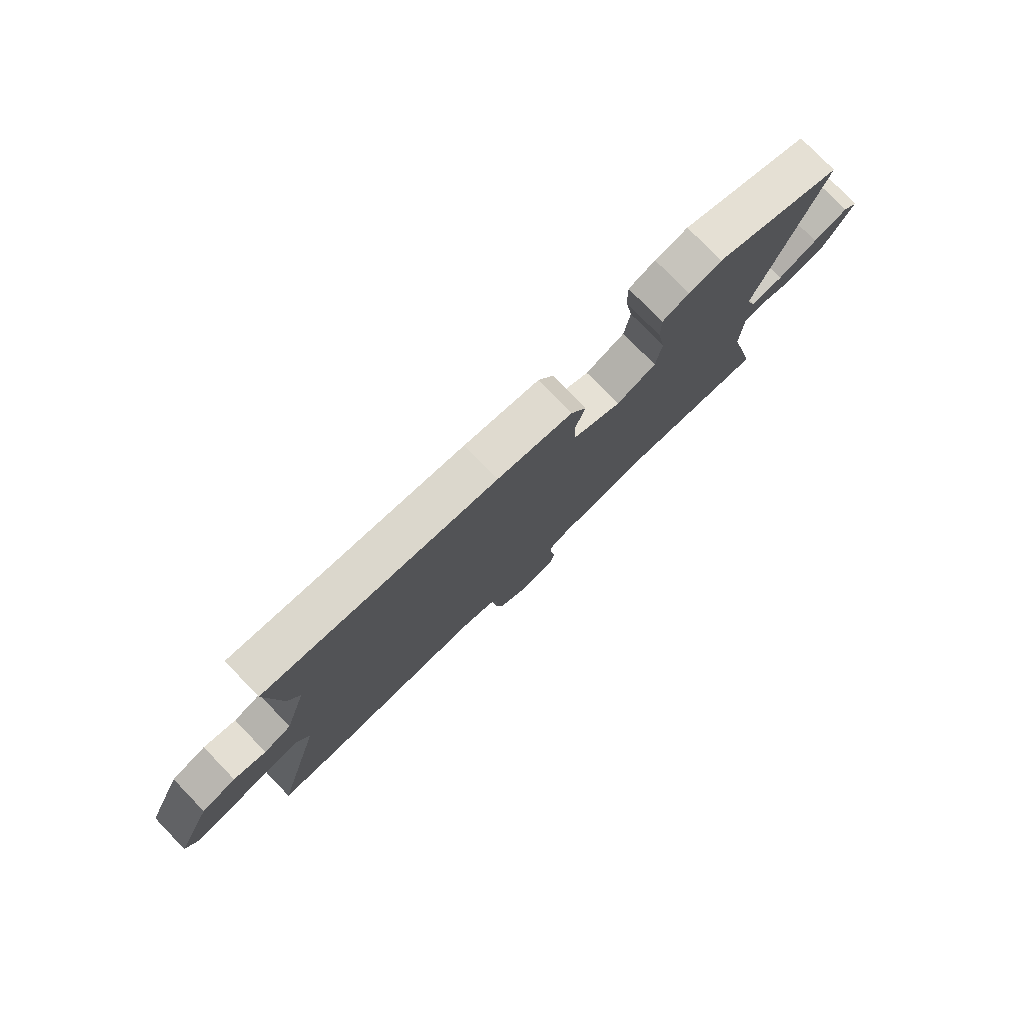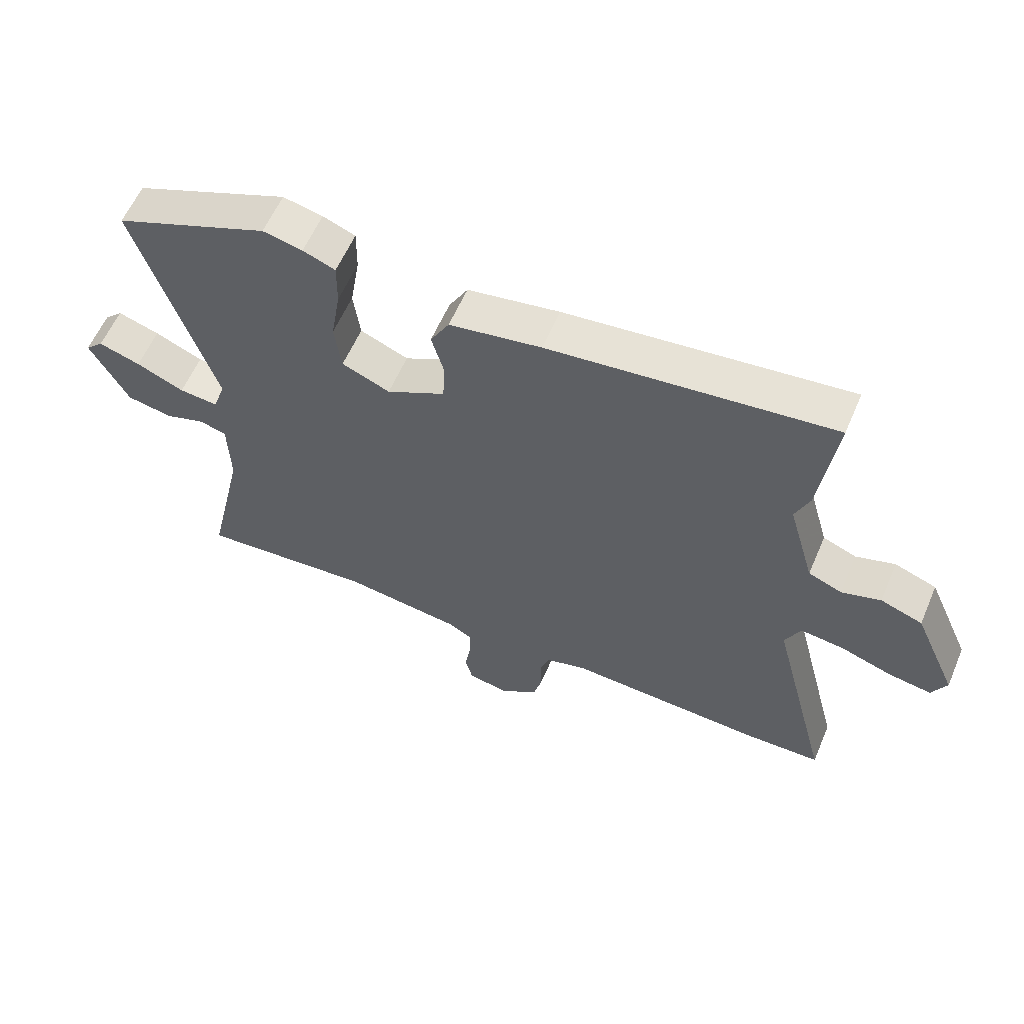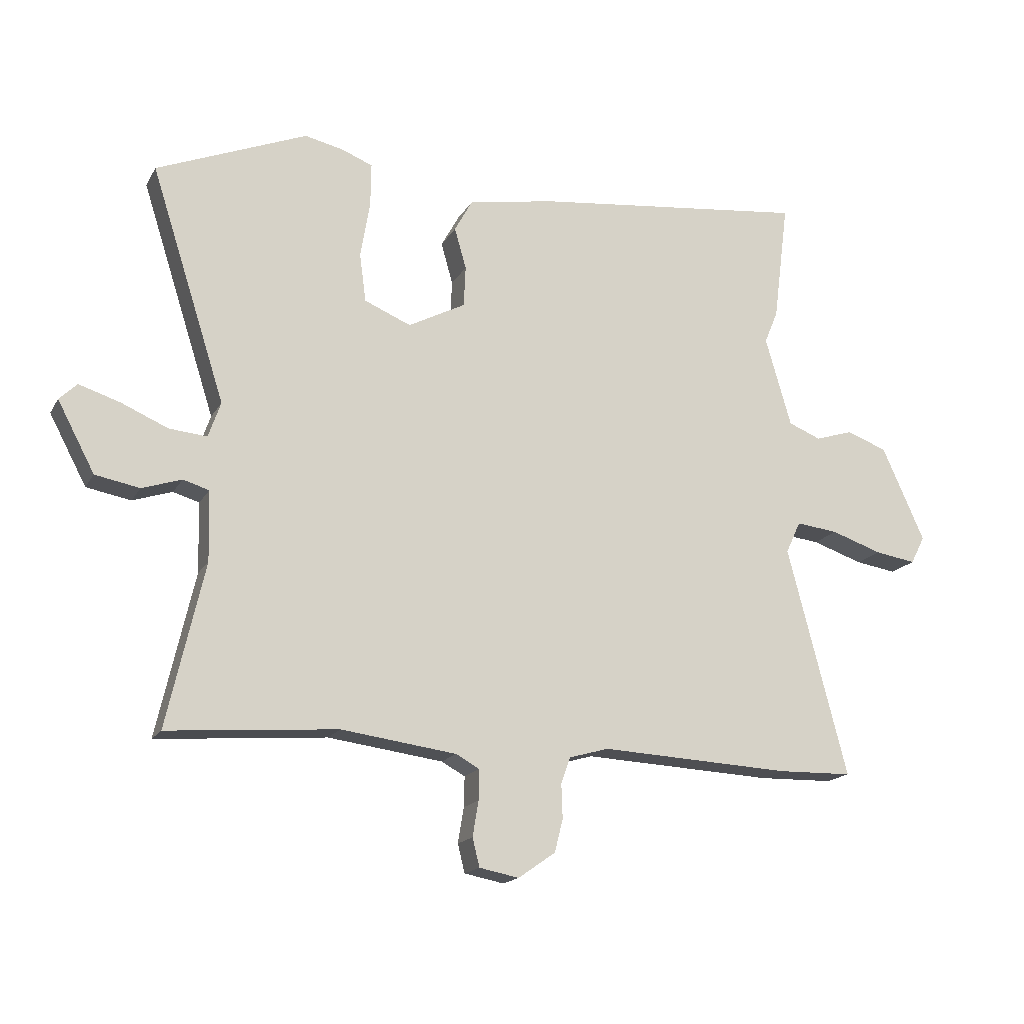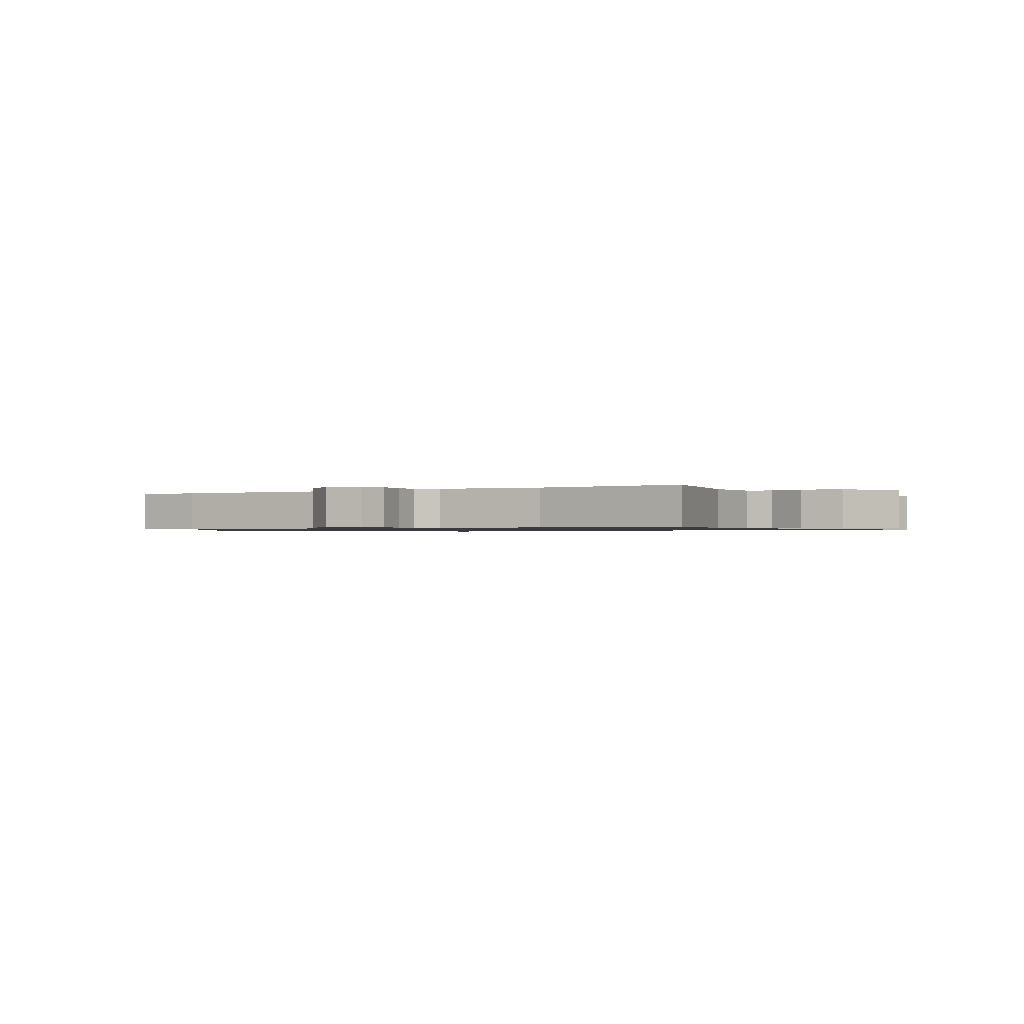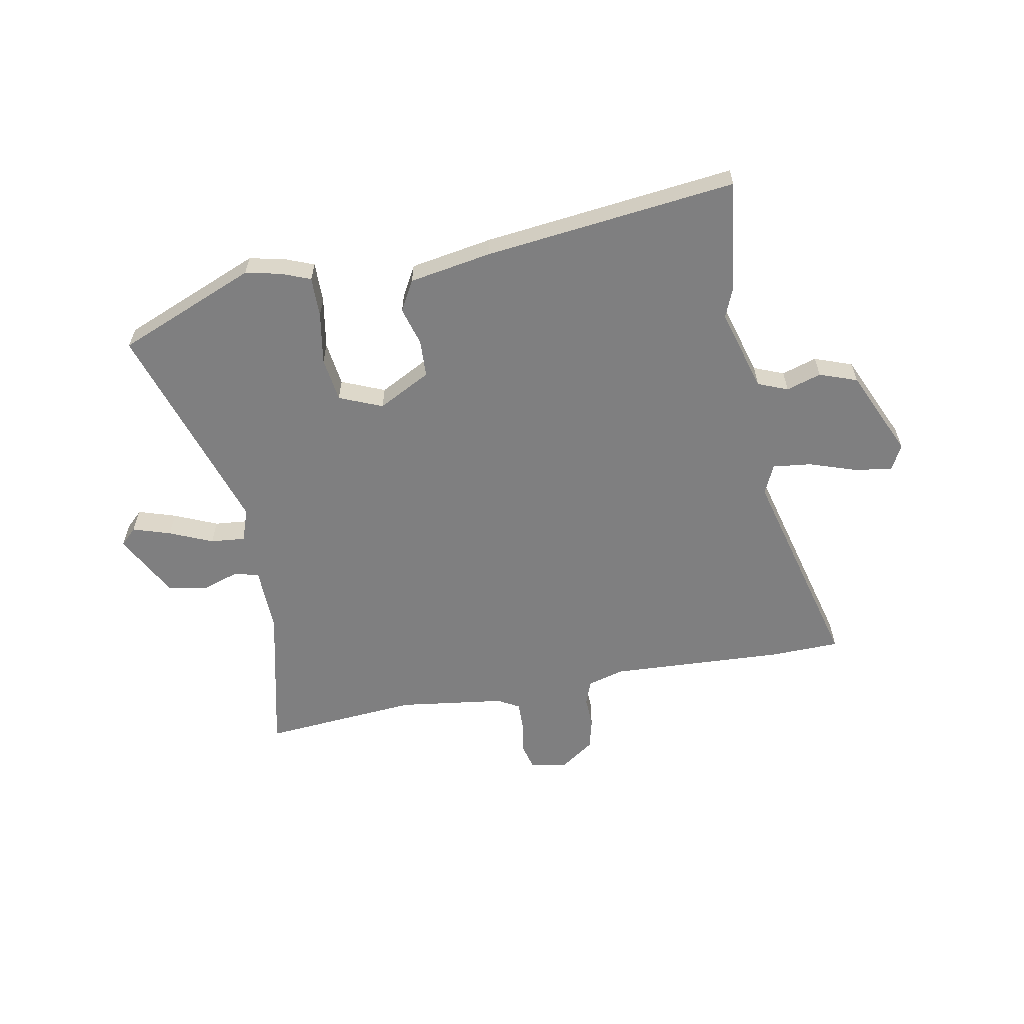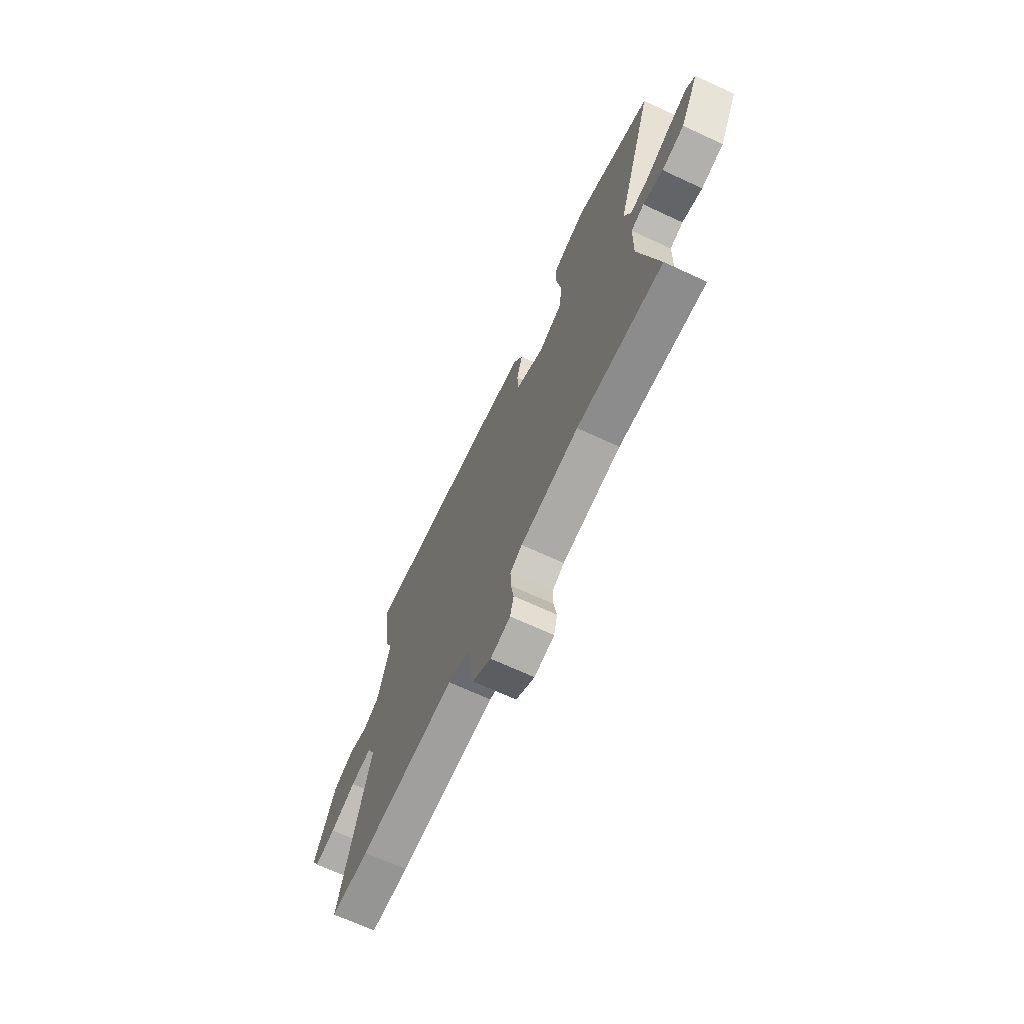
<metadata>
{"format":"obj","ext":"obj","renderer":"f3d","projection":"perspective","resolution":1024,"background":"white","views":[{"elev":78.4,"azim":135.9,"up":"+Z"},{"elev":59.4,"azim":23.2,"up":"+Z"},{"elev":-17.0,"azim":-21.0,"up":"+Z"},{"elev":-0.9,"azim":-148.6,"up":"+Y"},{"elev":-59.8,"azim":10.6,"up":"+Y"},{"elev":-68.7,"azim":-114.9,"up":"+Z"}]}
</metadata>
<code>
v -0.326 0.07 -0.486
v -0.613 0.07 -0.509
v -0.55 0.07 -0.233
v -0.553 0.07 -0.114
v -0.597 0.07 -0.101
v -0.664 0.07 -0.123
v -0.739 0.07 -0.109
v -0.802 0.07 0.009
v -0.772 0.07 0.038
v -0.703 0.07 0.016
v -0.624 0.07 -0.018
v -0.56 0.07 -0.024
v -0.539 0.07 0.036
v -0.666 0.07 0.432
v -0.411 0.07 0.536
v -0.346 0.07 0.522
v -0.293 0.07 0.501
v -0.294 0.07 0.427
v -0.31 0.07 0.332
v -0.299 0.07 0.25
v -0.22 0.07 0.217
v -0.123 0.07 0.268
v -0.12 0.07 0.337
v -0.14 0.07 0.407
v -0.109 0.07 0.463
v 0.042 0.07 0.489
v 0.505 0.07 0.542
v 0.479 0.07 0.339
v 0.456 0.07 0.283
v 0.5 0.07 0.131
v 0.555 0.07 0.109
v 0.619 0.07 0.129
v 0.688 0.07 0.104
v 0.76 0.07 -0.056
v 0.736 0.07 -0.103
v 0.666 0.07 -0.092
v 0.58 0.07 -0.063
v 0.509 0.07 -0.055
v 0.484 0.07 -0.109
v 0.585 0.07 -0.498
v 0.458 0.07 -0.501
v 0.135 0.07 -0.485
v 0.068 0.07 -0.504
v 0.052 0.07 -0.549
v 0.054 0.07 -0.606
v 0.04 0.07 -0.662
v -0.023 0.07 -0.706
v -0.09 0.07 -0.693
v -0.102 0.07 -0.645
v -0.092 0.07 -0.585
v -0.091 0.07 -0.534
v -0.131 0.07 -0.512
v -0.326 0 -0.486
v -0.613 0 -0.509
v -0.55 0 -0.233
v -0.553 0 -0.114
v -0.597 0 -0.101
v -0.664 0 -0.123
v -0.739 0 -0.109
v -0.802 0 0.009
v -0.772 0 0.038
v -0.703 0 0.016
v -0.624 0 -0.018
v -0.56 0 -0.024
v -0.539 0 0.036
v -0.666 0 0.432
v -0.411 0 0.536
v -0.346 0 0.522
v -0.293 0 0.501
v -0.294 0 0.427
v -0.31 0 0.332
v -0.299 0 0.25
v -0.22 0 0.217
v -0.123 0 0.268
v -0.12 0 0.337
v -0.14 0 0.407
v -0.109 0 0.463
v 0.042 0 0.489
v 0.505 0 0.542
v 0.479 0 0.339
v 0.456 0 0.283
v 0.5 0 0.131
v 0.555 0 0.109
v 0.619 0 0.129
v 0.688 0 0.104
v 0.76 0 -0.056
v 0.736 0 -0.103
v 0.666 0 -0.092
v 0.58 0 -0.063
v 0.509 0 -0.055
v 0.484 0 -0.109
v 0.585 0 -0.498
v 0.458 0 -0.501
v 0.135 0 -0.485
v 0.068 0 -0.504
v 0.052 0 -0.549
v 0.054 0 -0.606
v 0.04 0 -0.662
v -0.023 0 -0.706
v -0.09 0 -0.693
v -0.102 0 -0.645
v -0.092 0 -0.585
v -0.091 0 -0.534
v -0.131 0 -0.512
f 47 48 49 50
f 47 50 51
f 44 45 46 47
f 43 44 47 51
f 42 43 51 52
f 39 40 41 42
f 38 39 42 52
f 34 35 36 37
f 34 37 38
f 31 32 33 34
f 30 31 34 38
f 29 30 38 52
f 23 24 25 26
f 22 23 26 27
f 21 22 27 28
f 16 17 18 19
f 16 19 20
f 13 14 15 16
f 12 13 16 20
f 8 9 10 11
f 6 7 8 11
f 5 6 11 12
f 4 5 12 20
f 1 2 3
f 21 28 29 52
f 4 20 21 52
f 1 3 4 52
f 102 101 100 99
f 103 102 99
f 99 98 97 96
f 103 99 96 95
f 104 103 95 94
f 94 93 92 91
f 104 94 91 90
f 89 88 87 86
f 90 89 86
f 86 85 84 83
f 90 86 83 82
f 104 90 82 81
f 78 77 76 75
f 79 78 75 74
f 80 79 74 73
f 71 70 69 68
f 72 71 68
f 68 67 66 65
f 72 68 65 64
f 63 62 61 60
f 63 60 59 58
f 64 63 58 57
f 72 64 57 56
f 55 54 53
f 104 81 80 73
f 104 73 72 56
f 104 56 55 53
f 1 53 54 2
f 2 54 55 3
f 3 55 56 4
f 4 56 57 5
f 5 57 58 6
f 6 58 59 7
f 7 59 60 8
f 8 60 61 9
f 9 61 62 10
f 10 62 63 11
f 11 63 64 12
f 12 64 65 13
f 13 65 66 14
f 14 66 67 15
f 15 67 68 16
f 16 68 69 17
f 17 69 70 18
f 18 70 71 19
f 19 71 72 20
f 20 72 73 21
f 21 73 74 22
f 22 74 75 23
f 23 75 76 24
f 24 76 77 25
f 25 77 78 26
f 26 78 79 27
f 27 79 80 28
f 28 80 81 29
f 29 81 82 30
f 30 82 83 31
f 31 83 84 32
f 32 84 85 33
f 33 85 86 34
f 34 86 87 35
f 35 87 88 36
f 36 88 89 37
f 37 89 90 38
f 38 90 91 39
f 39 91 92 40
f 40 92 93 41
f 41 93 94 42
f 42 94 95 43
f 43 95 96 44
f 44 96 97 45
f 45 97 98 46
f 46 98 99 47
f 47 99 100 48
f 48 100 101 49
f 49 101 102 50
f 50 102 103 51
f 51 103 104 52
f 52 104 53 1

</code>
